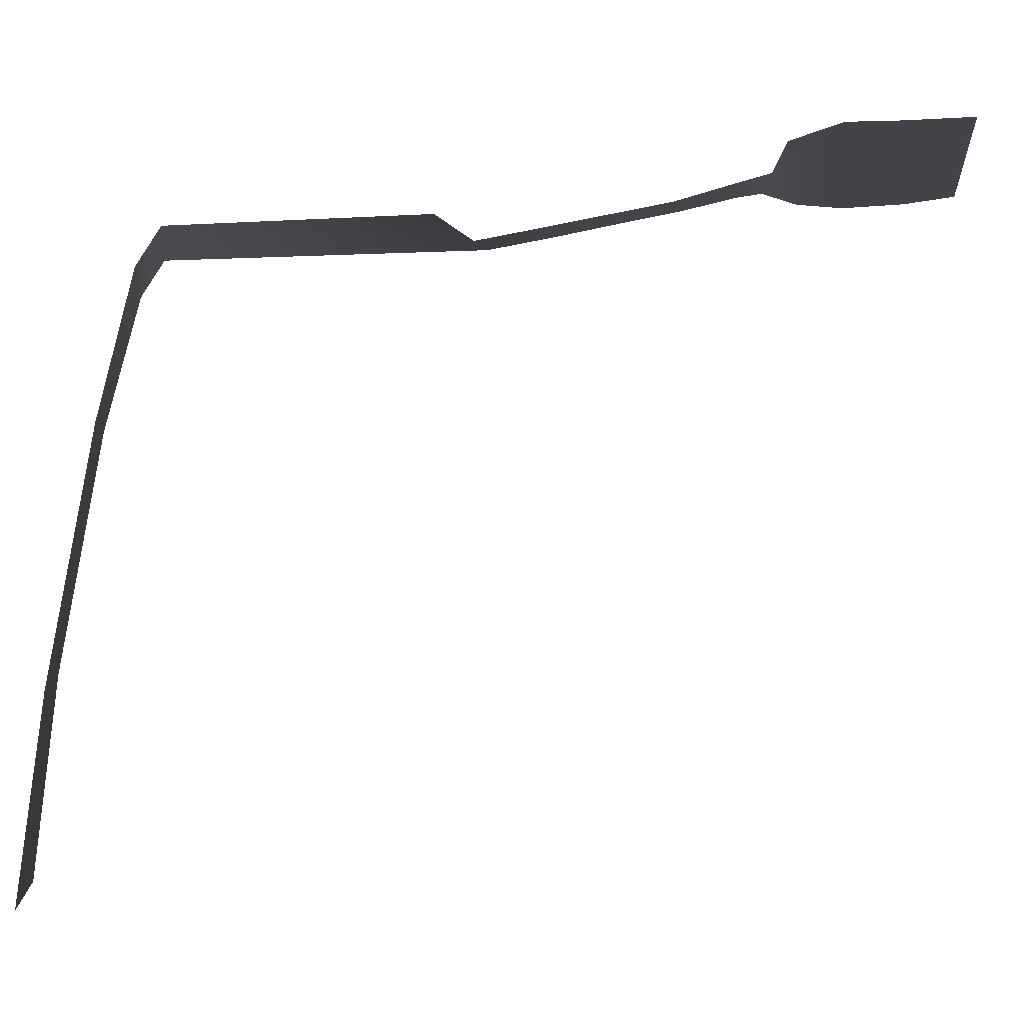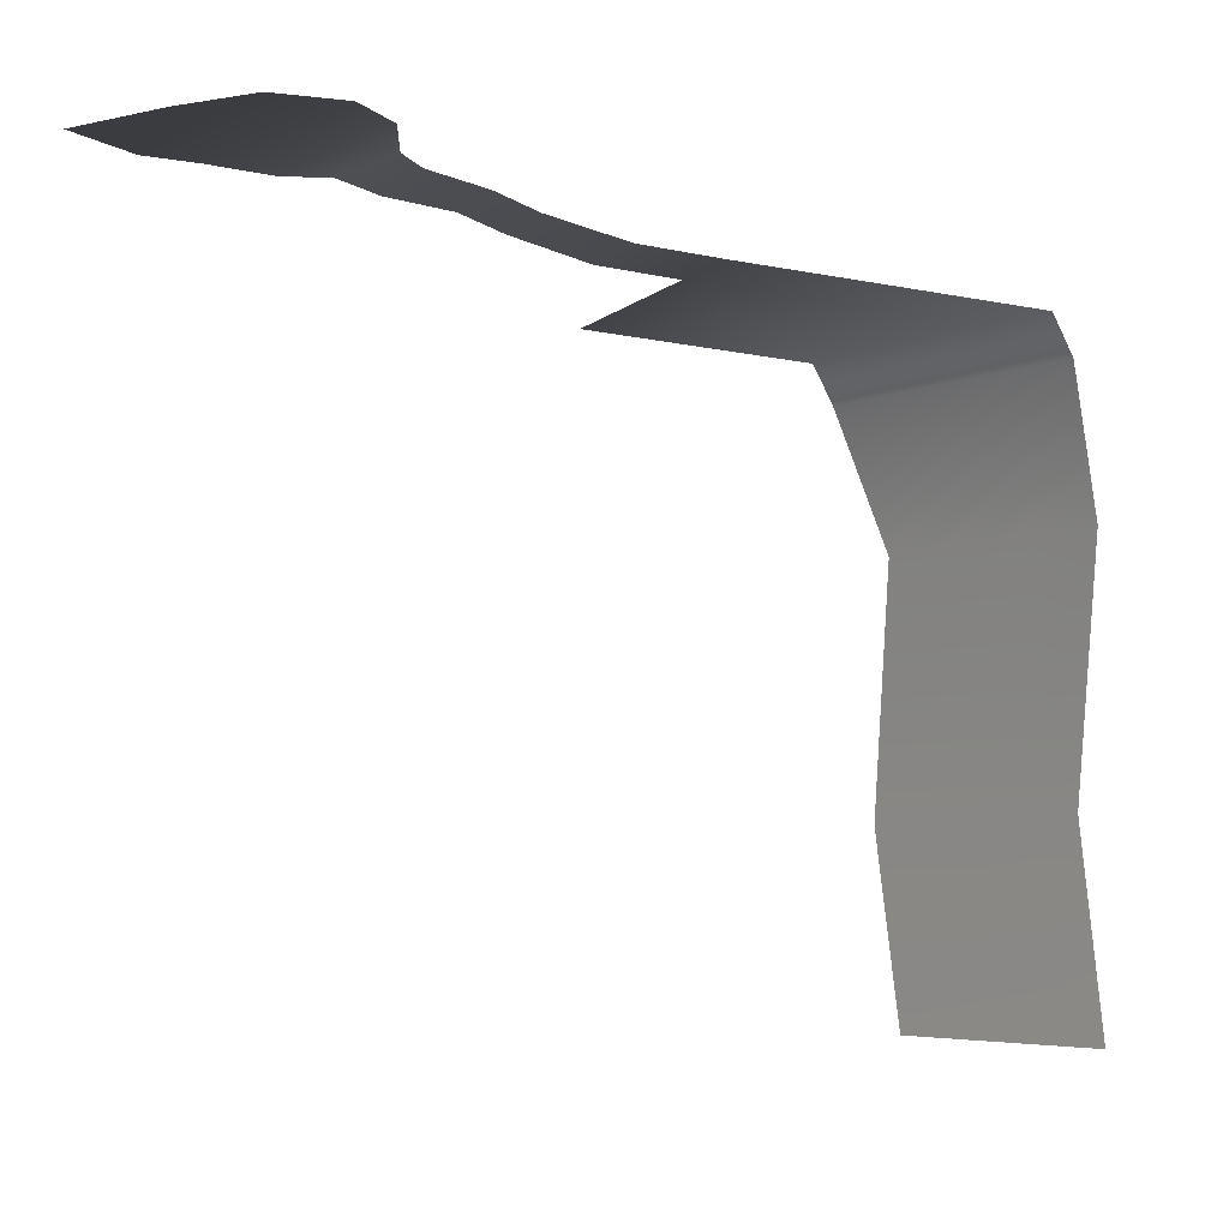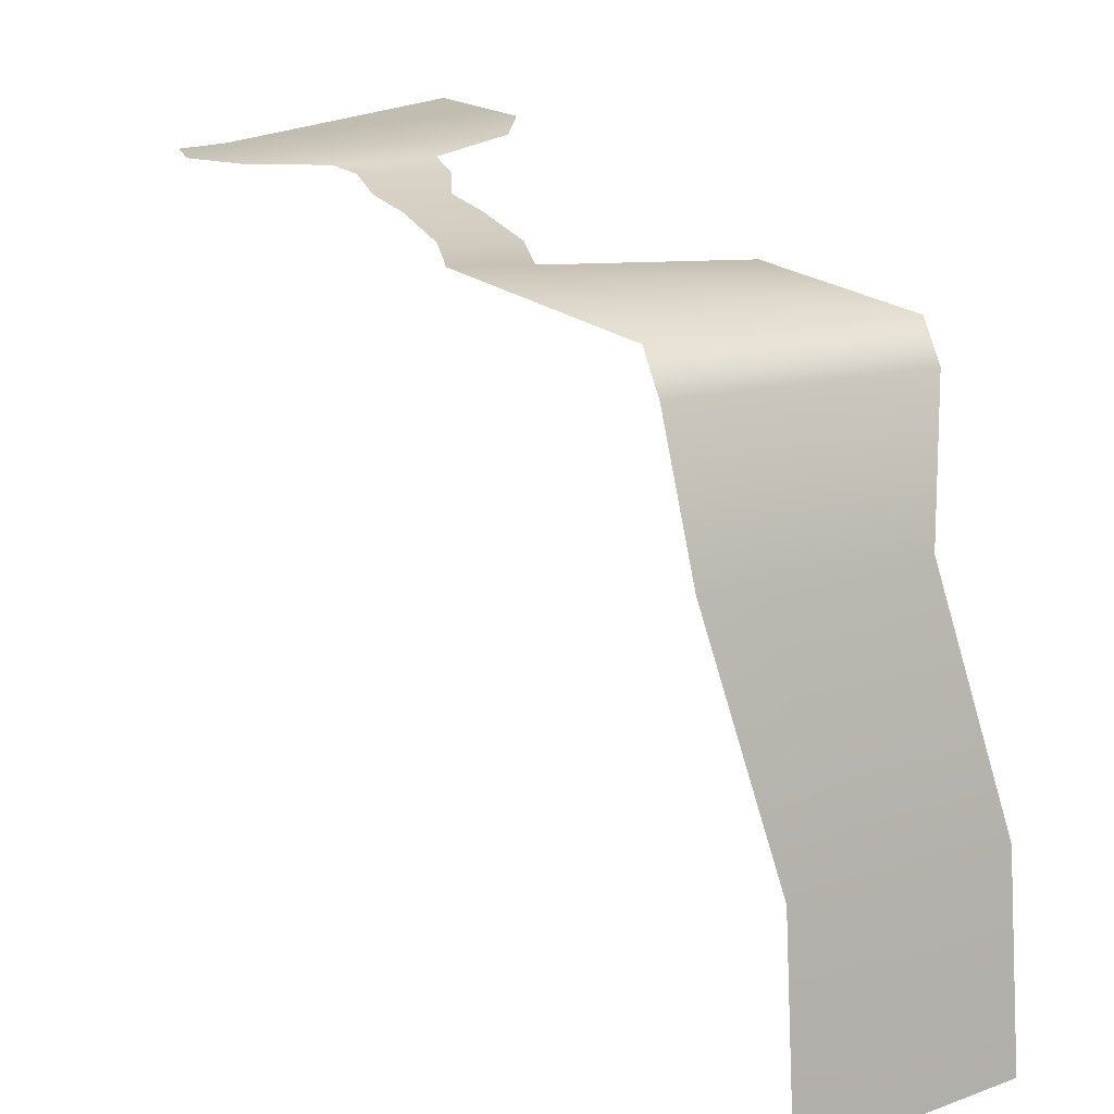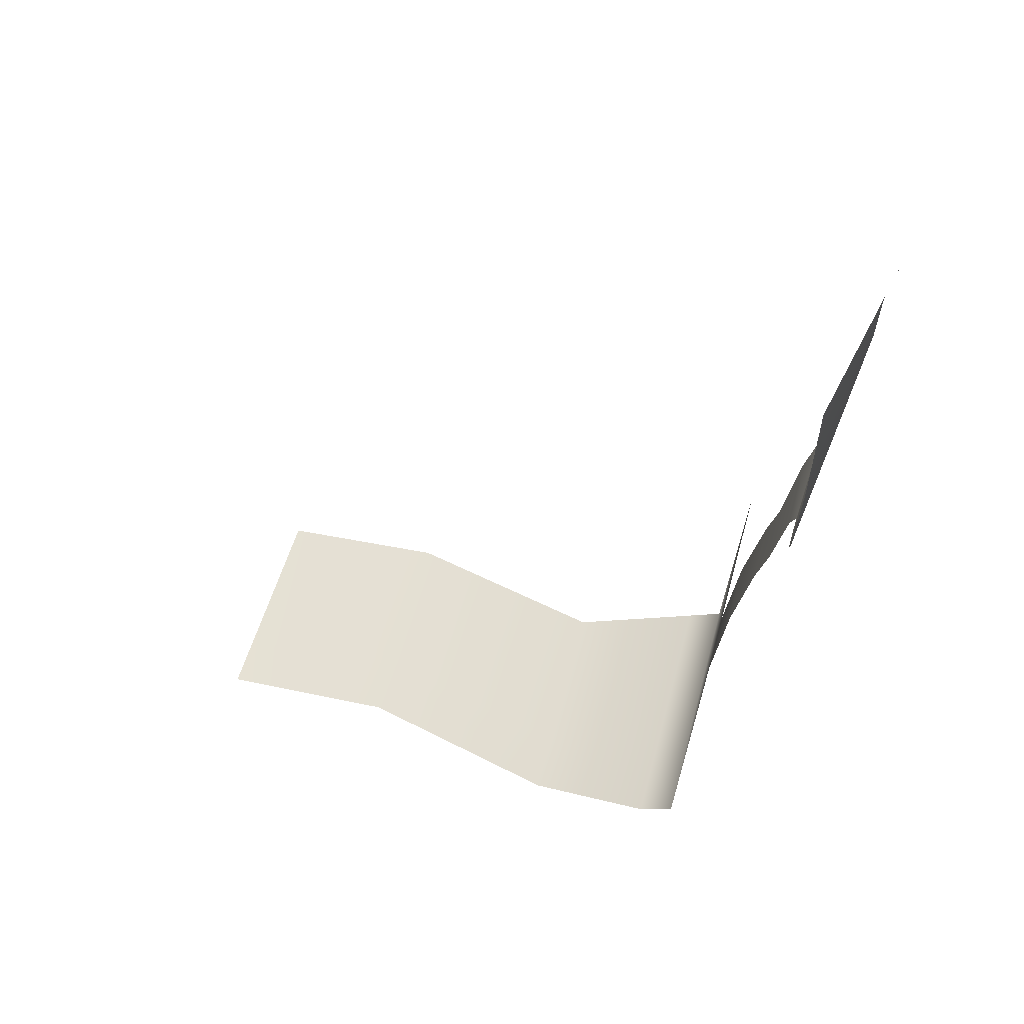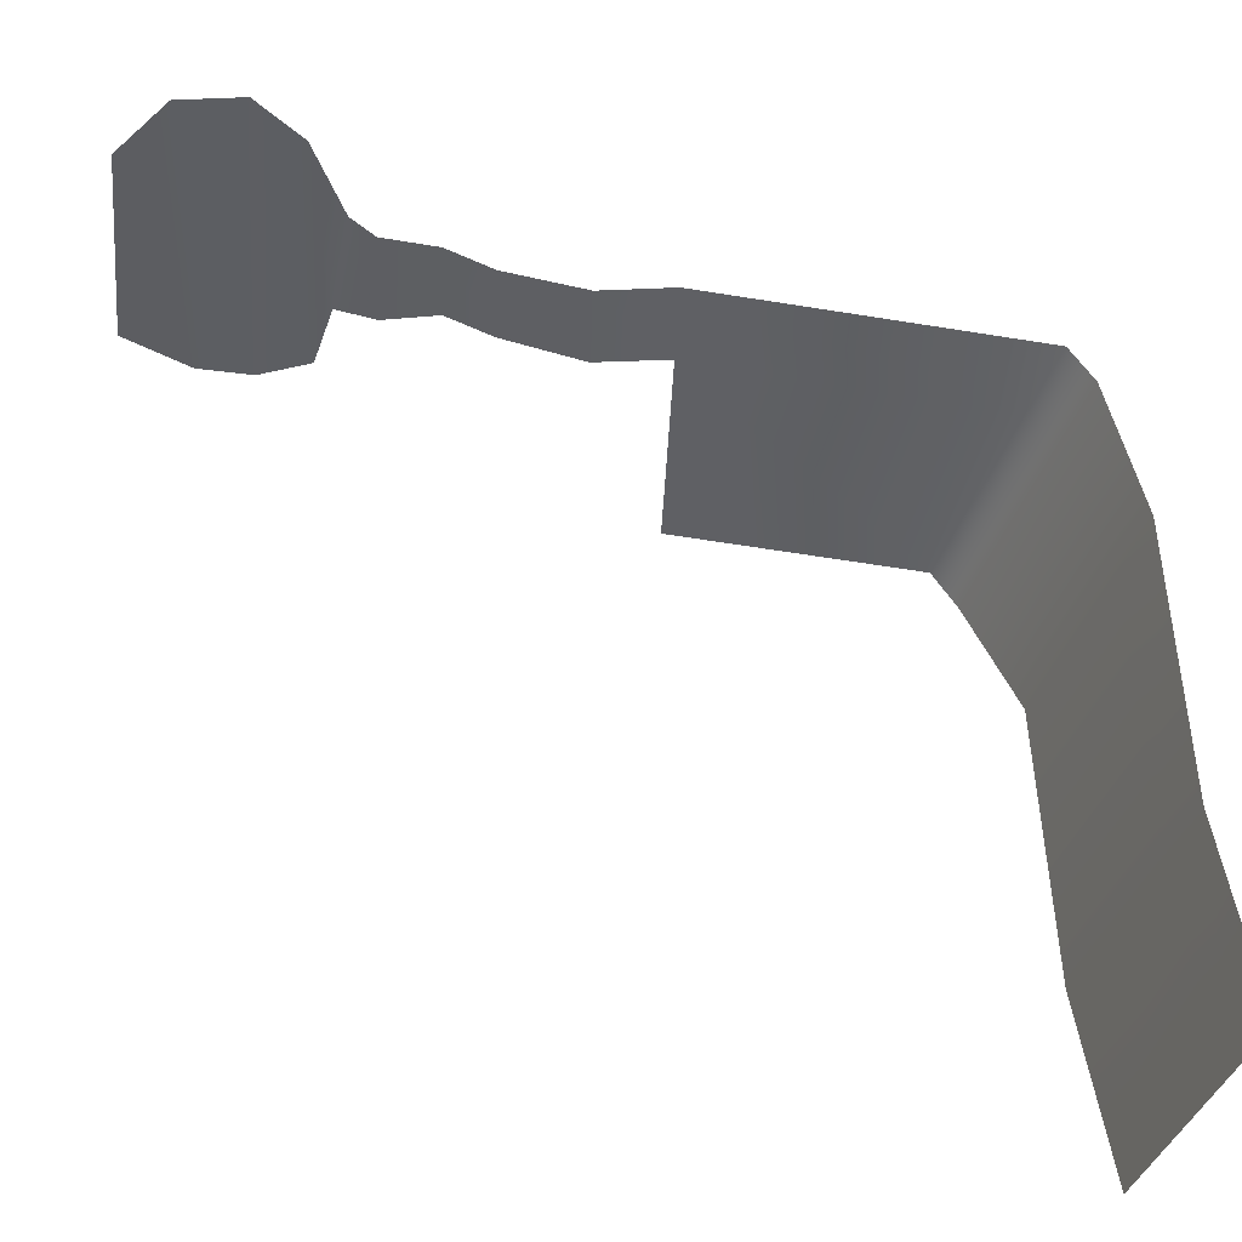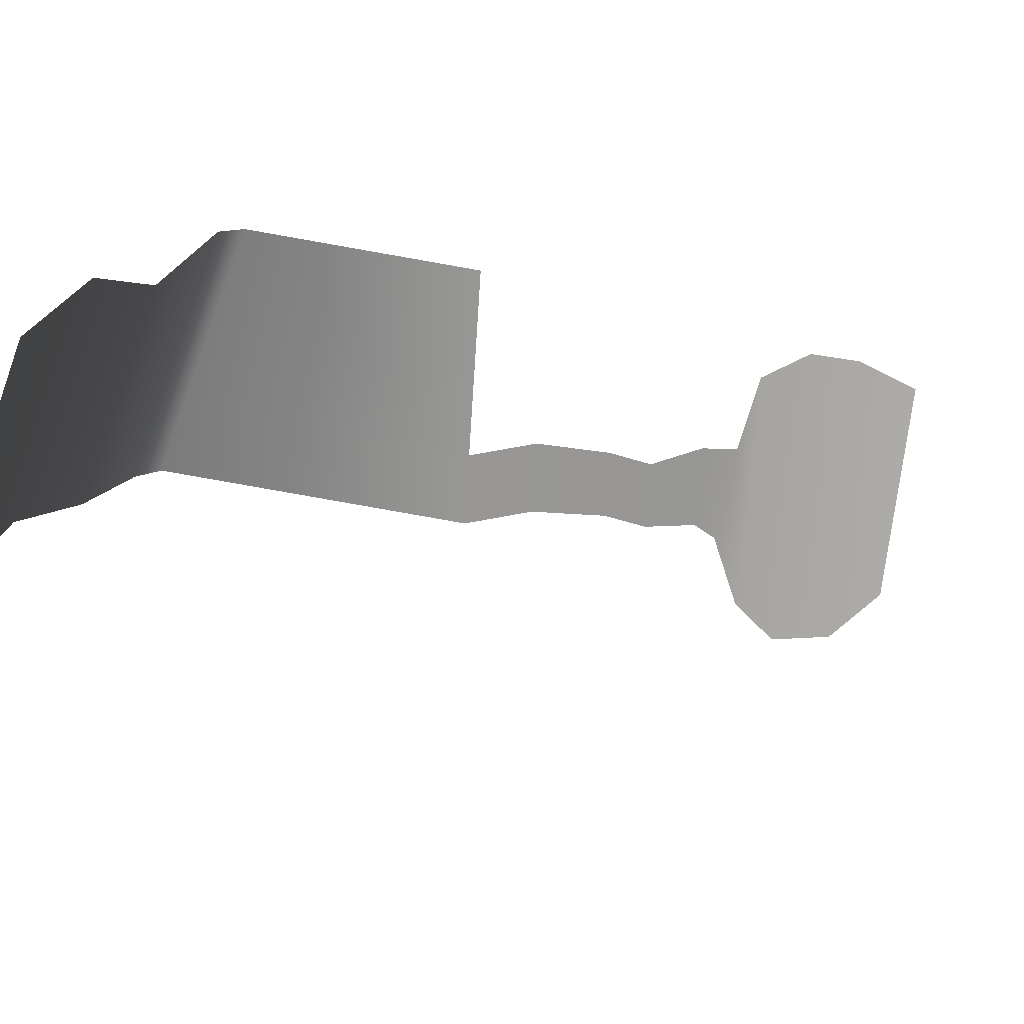
<metadata>
{"format":"obj","ext":"obj","renderer":"f3d","projection":"perspective","resolution":1024,"background":"white","views":[{"elev":-2.4,"azim":-96.5,"up":"+Y"},{"elev":-4.5,"azim":49.9,"up":"+Y"},{"elev":15.4,"azim":143.9,"up":"+Y"},{"elev":60.2,"azim":107.1,"up":"+Z"},{"elev":-42.3,"azim":71.6,"up":"+Y"},{"elev":-70.2,"azim":-109.5,"up":"+Y"}]}
</metadata>
<code>
o Plane
v -22.45 38.68 -190.6
v 56.95 41.24 -192
v -32.91 41.25 -122.2
v 43.5 43.81 -100.7
v -21.88 28.21 -197.2
v 57.51 30.77 -198.6
v -12.34 -10.56 -207.3
v 55.63 -7.999 -208.7
v -29.11 -78.52 -218.3
v 38.86 -75.96 -219.7
v -27.08 -132.8 -225.2
v 40.94 -132.9 -226.2
v 34.94 40.53 -191.6
v 22.32 43.1 -106.6
v 35.5 30.06 -198.2
v 36.79 -8.709 -208.3
v 20.01 -76.67 -219.3
v 22.08 -132.8 -225.9
v 34.04 46.39 -82.59
v 12.86 45.68 -88.57
v 29.33 50.76 -60.58
v 9.591 50.09 -66.16
v 29.52 53.72 -47.11
v 9.776 53.05 -52.68
v 24.96 57 -32.36
v 0.6933 56.19 -39.21
v 27.41 58.67 -24.78
v -1.936 59.15 -28.44
v 45.92 58.91 -10.5
v -24.4 63.46 -29.09
v 53.47 59.44 4.835
v -35.79 66.51 -16.86
v 46.72 59.8 21.54
v -38.53 66.67 -1.915
v 27.92 59.01 31.09
v -35.55 68.68 18.17
f 13 14 4 2
f 13 15 5 1
f 15 16 7 5
f 16 17 9 7
f 17 18 11 9
f 10 12 18 17
f 8 10 17 16
f 6 8 16 15
f 2 6 15 13
f 1 3 14 13
f 14 20 19 4
f 20 22 21 19
f 22 24 23 21
f 24 26 25 23
f 26 28 27 25
f 28 30 29 27
f 30 32 31 29
f 32 34 33 31
f 34 36 35 33

</code>
